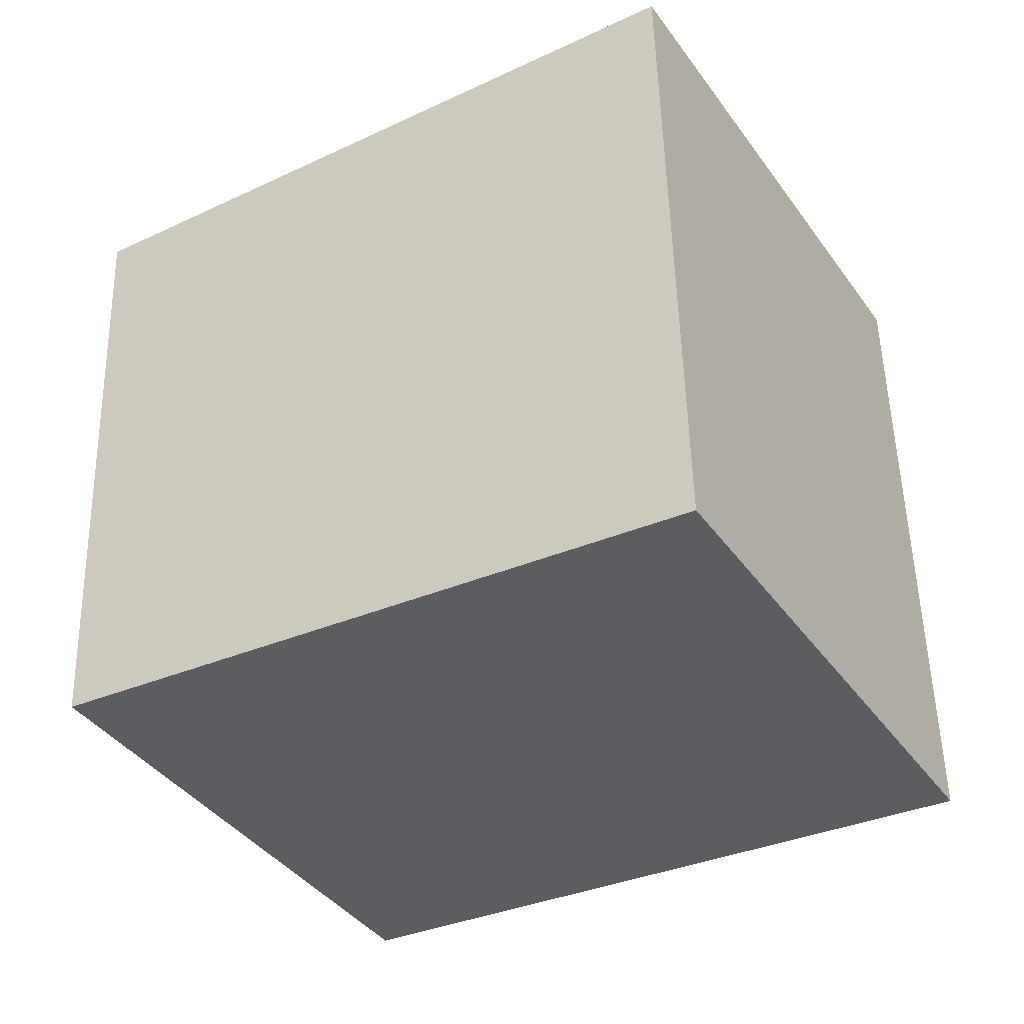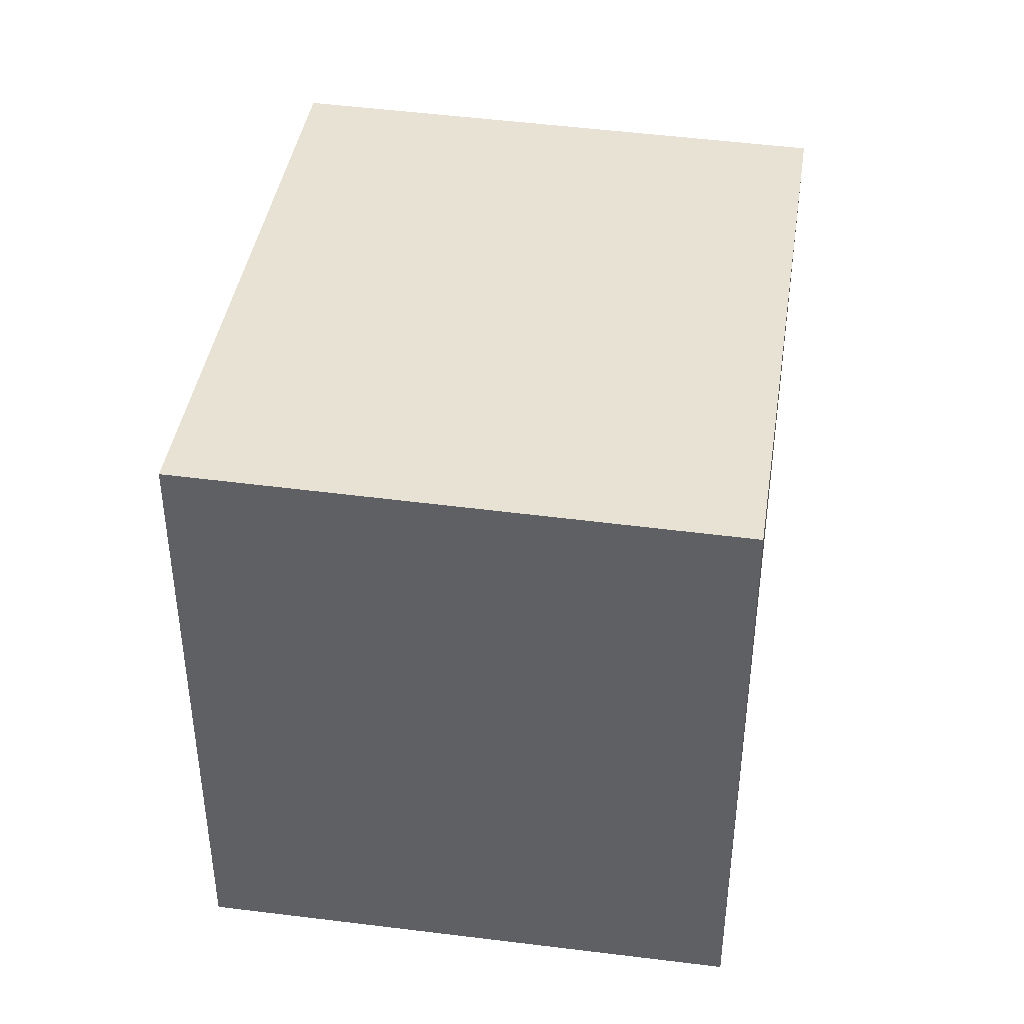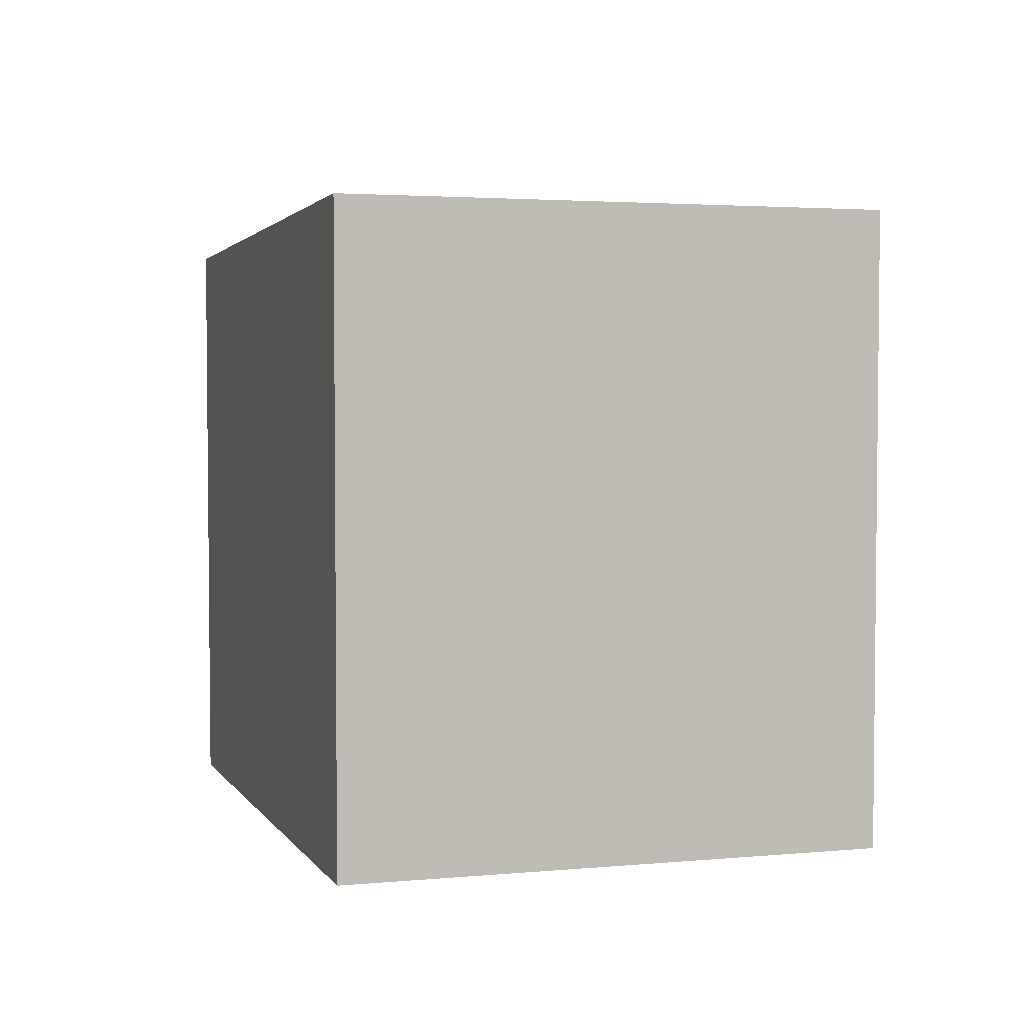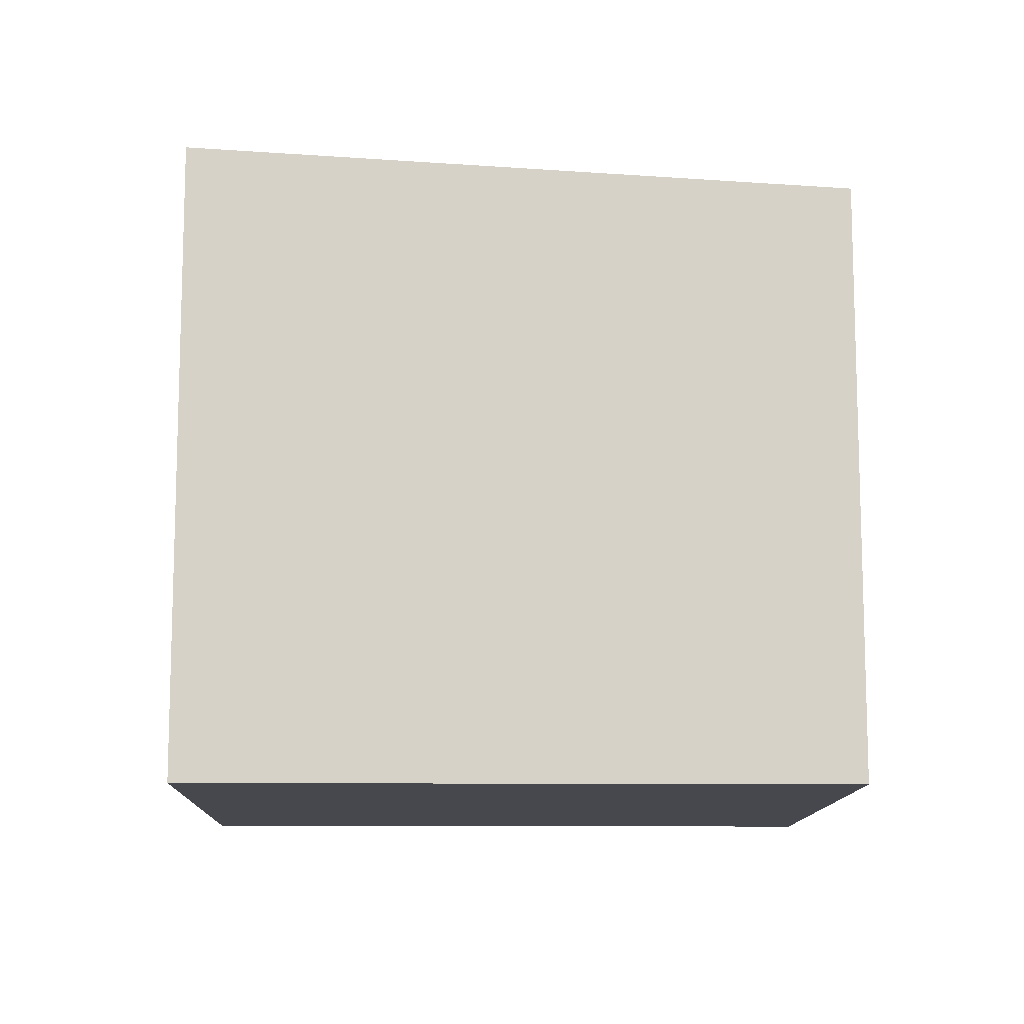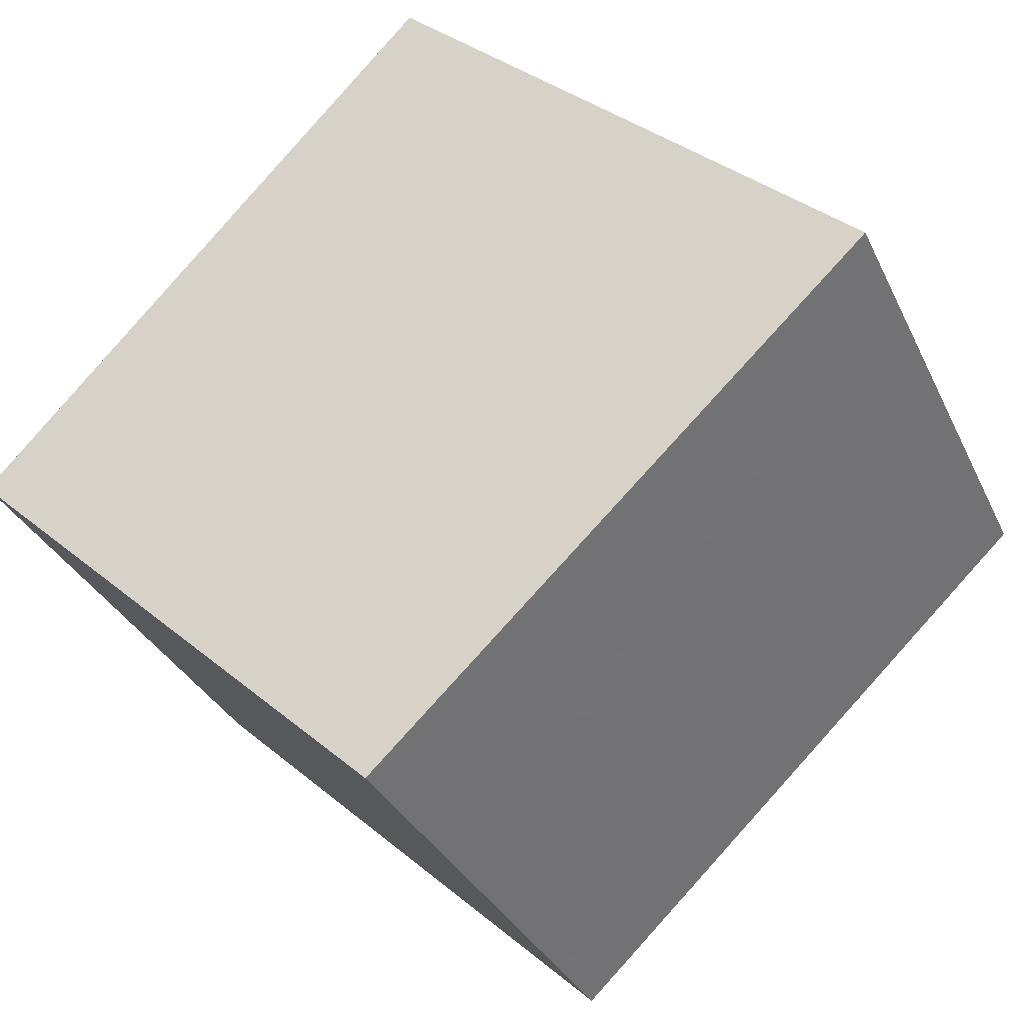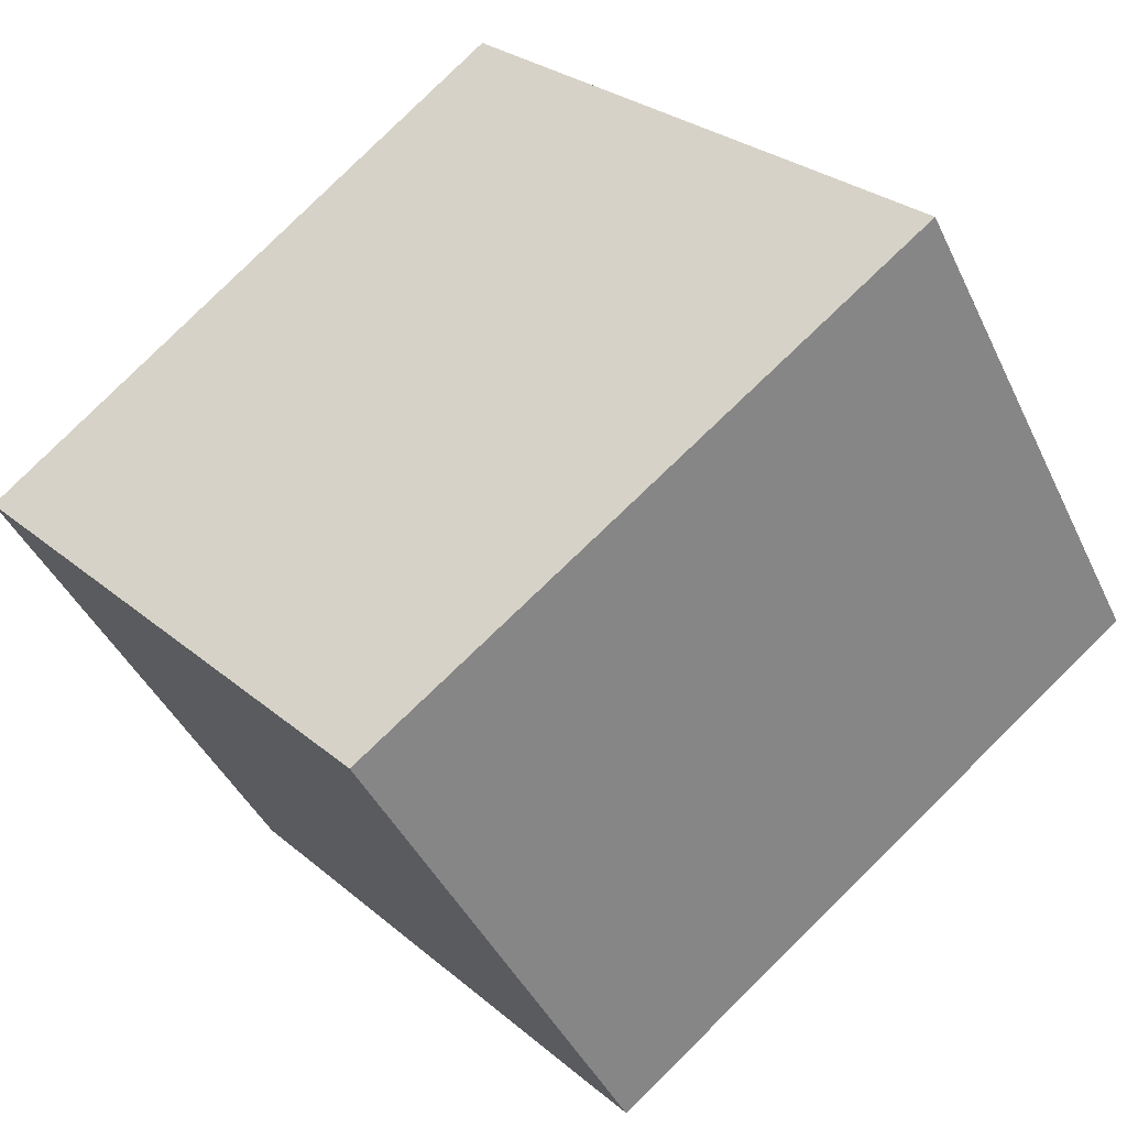
<metadata>
{"format":"obj","ext":"obj","renderer":"f3d","projection":"perspective","resolution":1024,"background":"white","views":[{"elev":52.4,"azim":-1.4,"up":"+Y"},{"elev":43.3,"azim":129.0,"up":"+Z"},{"elev":4.1,"azim":103.2,"up":"+Z"},{"elev":-11.7,"azim":-150.8,"up":"+Z"},{"elev":35.5,"azim":-42.6,"up":"+Y"},{"elev":27.3,"azim":-37.9,"up":"+Y"}]}
</metadata>
<code>
v -1032 -1625 6.388
v -1026 -1622 6.795
v -1023 -1627 6.861
v -1029 -1630 6.454
v -1028 -1623 6.664
v -1025 -1628 6.721
v -1028 -1623 6.664
v -1026 -1622 6.795
v -1032 -1625 6.388
v -1026 -1622 6.793
v -1026 -1622 6.793
v -1023 -1627 6.859
v -1032 -1625 6.39
v -1029 -1630 6.456
v -1032 -1625 6.39
v -1029 -1630 6.454
v -1029 -1630 6.456
v -1025 -1628 6.721
v -1023 -1627 6.859
v -1023 -1627 6.861
v -1032 -1625 6.39
v -1032 -1625 6.388
v -1032 -1625 0
v -1032 -1625 0
v -1026 -1622 6.795
v -1026 -1622 6.795
v -1026 -1622 -8.882e-16
v -1026 -1622 0
v -1023 -1627 6.859
v -1023 -1627 6.861
v -1023 -1627 0
v -1023 -1627 0
v -1029 -1630 6.454
v -1029 -1630 6.454
v -1029 -1630 -8.882e-16
v -1029 -1630 0
v -1026 -1622 6.793
v -1028 -1623 6.664
v -1028 -1623 8.882e-16
v -1026 -1622 0
v -1029 -1630 6.456
v -1025 -1628 6.721
v -1025 -1628 8.882e-16
v -1029 -1630 8.882e-16
v -1023 -1627 6.861
v -1026 -1622 6.795
v -1026 -1622 0
v -1023 -1627 0
v -1032 -1625 6.388
v -1032 -1625 6.388
v -1032 -1625 0
v -1032 -1625 0
v -1026 -1622 6.795
v -1026 -1622 6.793
v -1026 -1622 0
v -1026 -1622 -8.882e-16
v -1025 -1628 6.721
v -1023 -1627 6.859
v -1023 -1627 0
v -1025 -1628 8.882e-16
v -1029 -1630 6.454
v -1029 -1630 6.456
v -1029 -1630 8.882e-16
v -1029 -1630 -8.882e-16
v -1028 -1623 6.664
v -1032 -1625 6.39
v -1032 -1625 0
v -1028 -1623 8.882e-16
v -1032 -1625 6.388
v -1029 -1630 6.454
v -1029 -1630 0
v -1032 -1625 0
v -1023 -1627 6.861
v -1023 -1627 6.861
v -1023 -1627 0
v -1023 -1627 0
v -1032 -1625 0
v -1026 -1622 0
v -1023 -1627 0
v -1029 -1630 0
f 17 14 4 16
f 19 12 6 18
f 11 7 5 10
f 13 9 1 15
f 10 2 8 11
f 20 3 12 19
f 18 6 14 17
f 15 5 7 13
f 16 9 13 17
f 18 7 11 19
f 19 11 8 20
f 17 13 7 18
f 22 23 24 21
f 26 27 28 25
f 30 31 32 29
f 34 35 36 33
f 38 39 40 37
f 42 43 44 41
f 46 47 48 45
f 50 51 52 49
f 54 55 56 53
f 58 59 60 57
f 62 63 64 61
f 66 67 68 65
f 70 71 72 69
f 74 75 76 73
f 78 79 80 77

</code>
